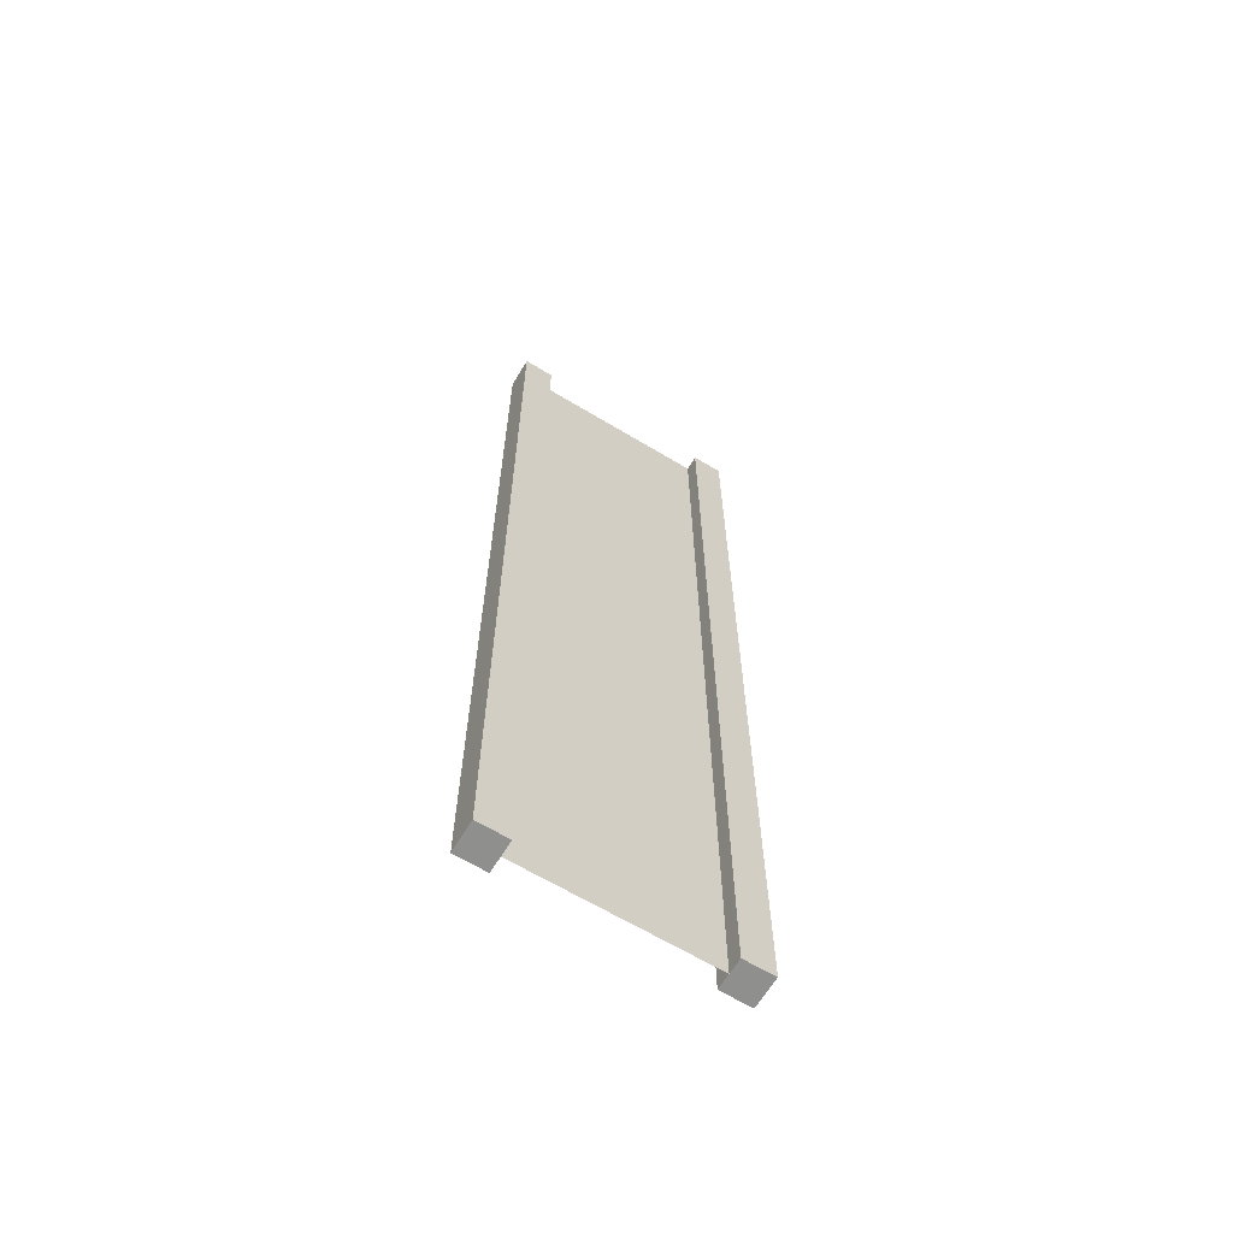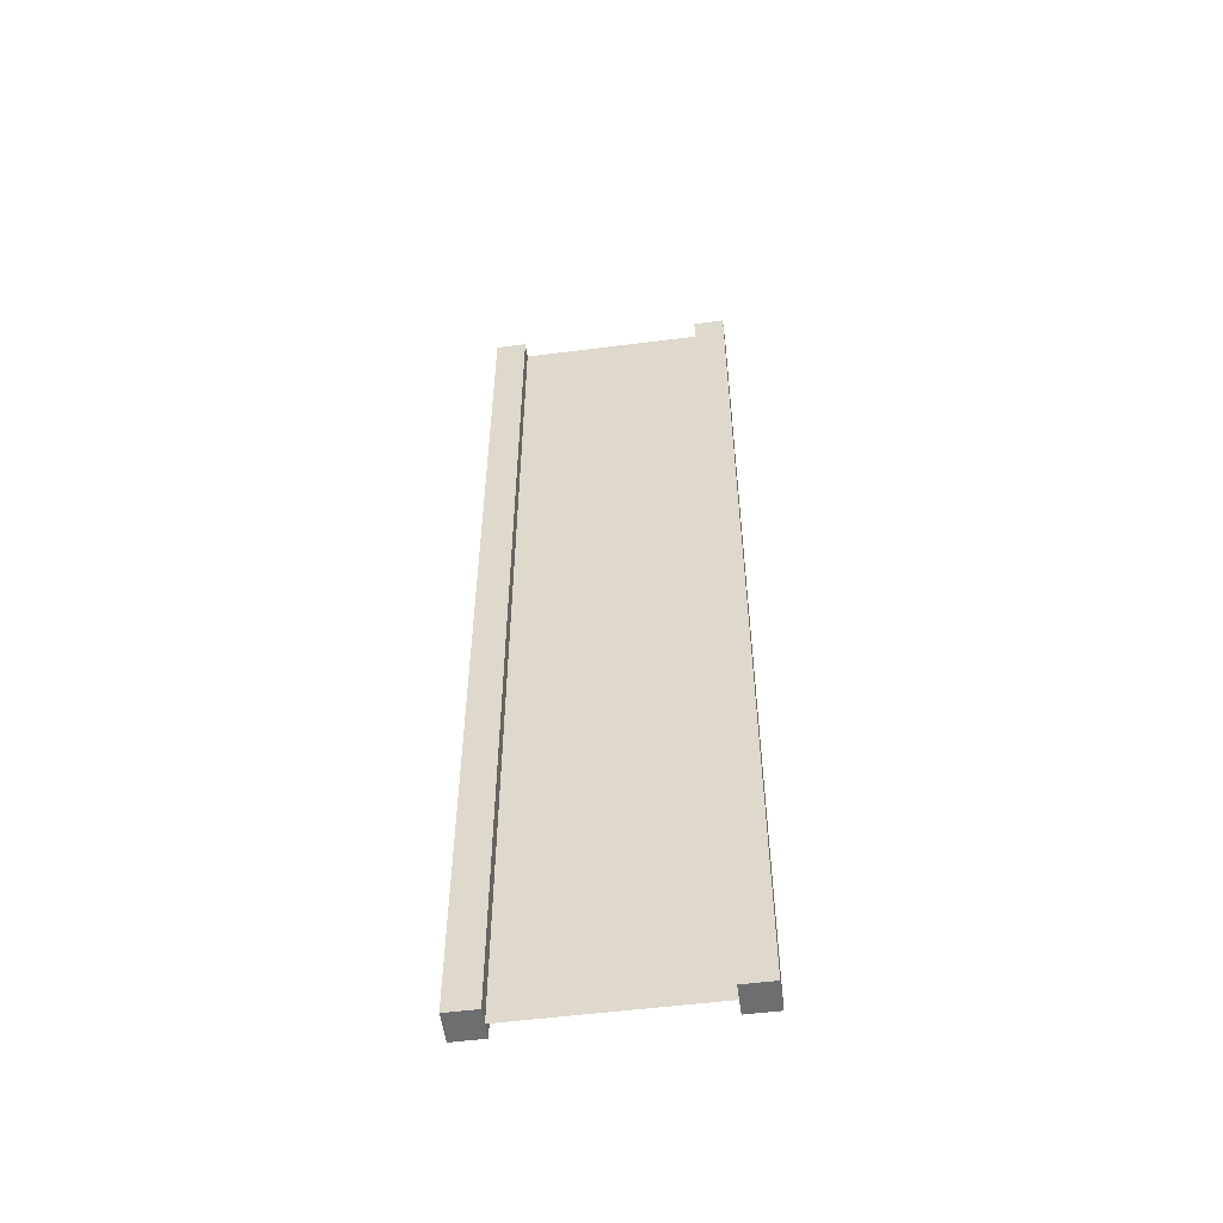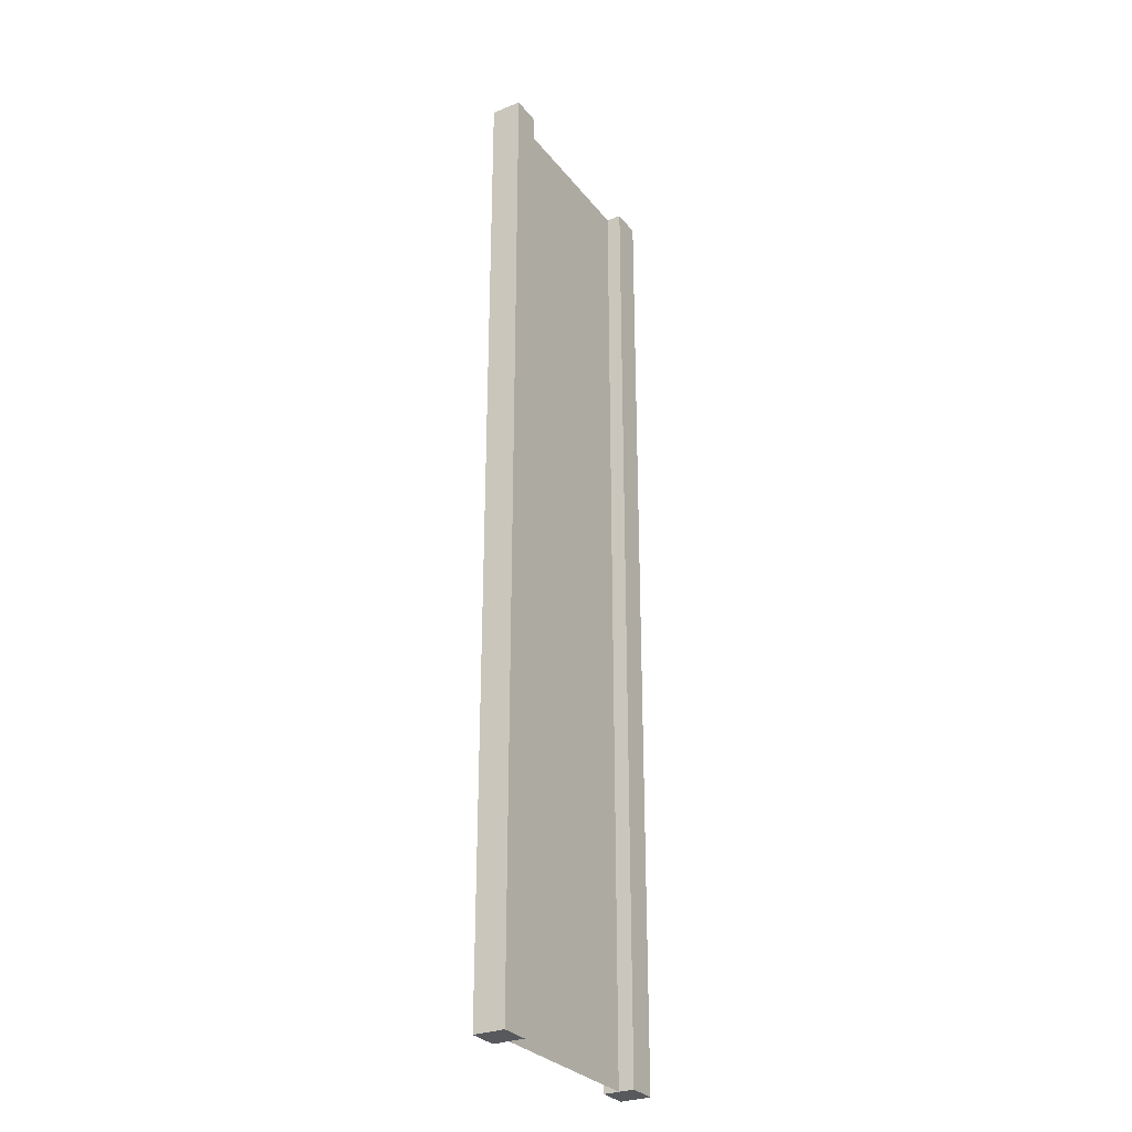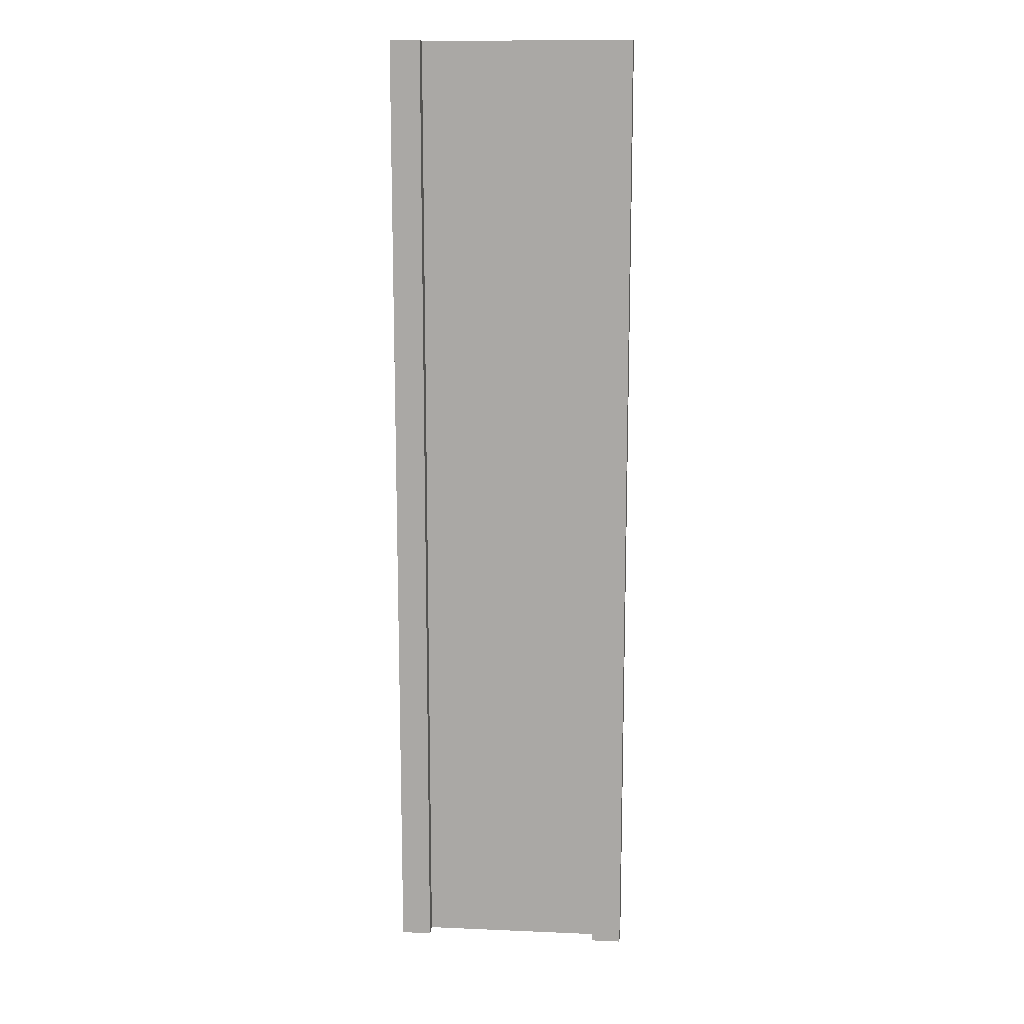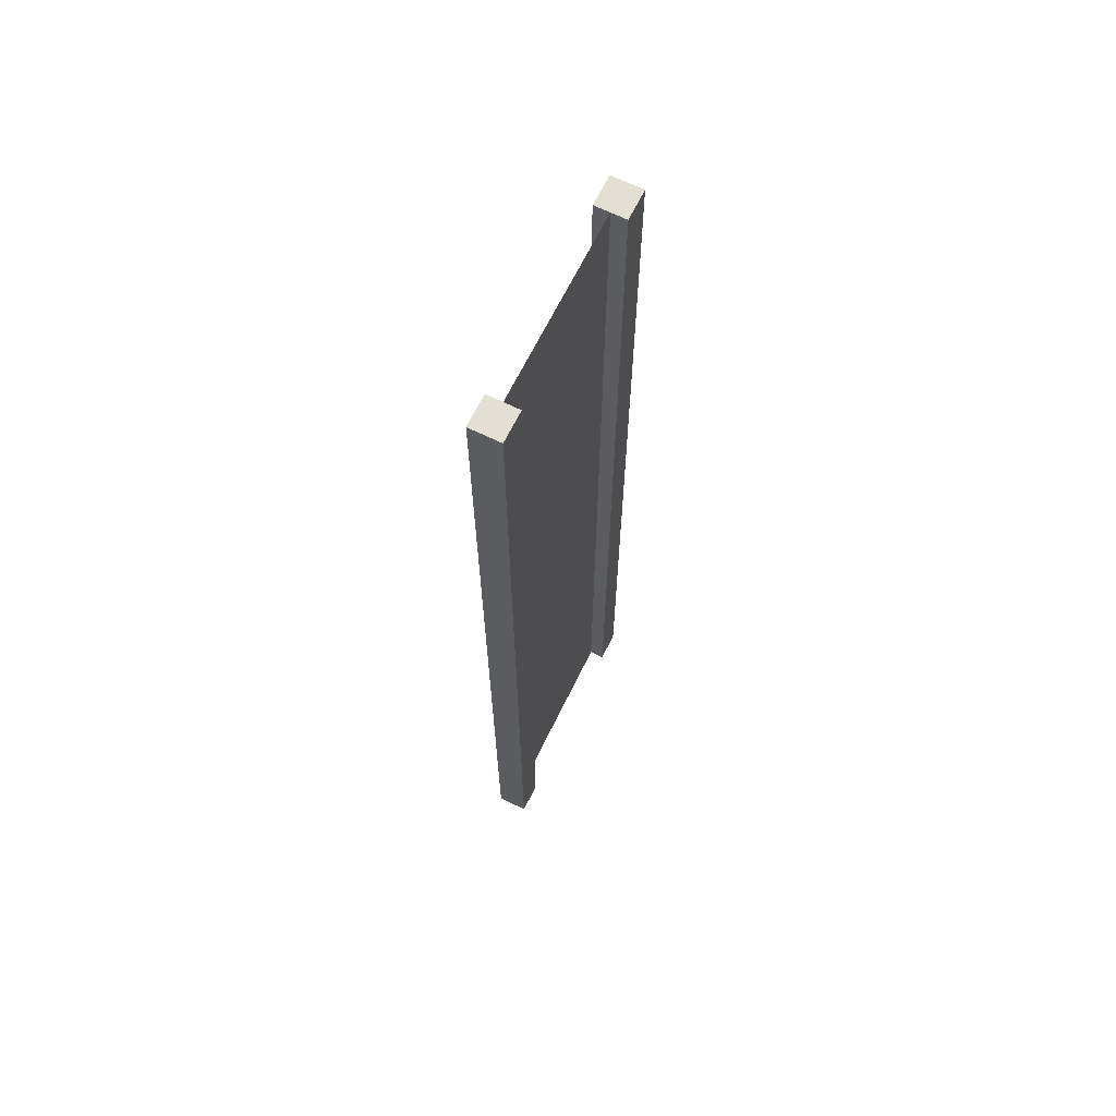
<metadata>
{"format":"obj","ext":"obj","renderer":"f3d","projection":"perspective","resolution":1024,"background":"white","views":[{"elev":-65.1,"azim":148.8,"up":"+Y"},{"elev":-54.2,"azim":7.7,"up":"+Y"},{"elev":-29.3,"azim":-59.4,"up":"+Y"},{"elev":13.7,"azim":-174.6,"up":"+Y"},{"elev":67.0,"azim":-63.8,"up":"+Y"}]}
</metadata>
<code>
g pb_Mesh-494274
v -0.75 -3 0.25
v -1 -3 0.25
v -0.75 5 0.25
v -1 5 0.25
v -1 -3 0.25
v -1 -3 -2.384e-07
v -1 5 0.25
v -1 5 -2.98e-07
v -1 -3 -2.384e-07
v -0.75 -3 -1.49e-07
v -1 5 -2.98e-07
v -0.75 5 -1.058e-06
v 1 -3 4.768e-07
v 1 -3 0.25
v 1 5 2.98e-07
v 1 5 0.25
v -0.75 5 0.25
v -1 5 0.25
v -0.75 5 -1.058e-06
v -1 5 -2.98e-07
v -0.75 -3 -1.49e-07
v -1 -3 -2.384e-07
v -0.75 -3 0.25
v -1 -3 0.25
v 0.75 -3 3.874e-07
v 0.75 -3 0.25
v 1 -3 4.768e-07
v 1 -3 0.25
v 0.75 5 1.043e-07
v 0.75 -3 3.874e-07
v 1 5 2.98e-07
v 1 -3 4.768e-07
v 0.75 -3 0.25
v 0.75 5 0.25
v 1 -3 0.25
v 1 5 0.25
v 0.75 5 0.25
v 0.75 5 1.043e-07
v 1 5 0.25
v 1 5 2.98e-07
v -0.75 -3 0.25
v -0.75 5 0.25
v -0.75 -3 -1.49e-07
v -0.75 5 -1.058e-06
v 0.75 5 0.25
v 0.75 -3 0.25
v 0.75 5 1.043e-07
v 0.75 -3 3.874e-07
v -0.75 -3 0.125
v -0.75 5 0.125
v 0.75 -3 0.125
v 0.75 5 0.125
g pb_Mesh-494274_0
f 3 2 1
f 3 4 2
f 7 6 5
f 7 8 6
f 11 10 9
f 11 12 10
f 15 14 13
f 15 16 14
f 19 18 17
f 19 20 18
f 23 22 21
f 23 24 22
f 27 26 25
f 27 28 26
f 31 30 29
f 31 32 30
f 35 34 33
f 35 36 34
f 39 38 37
f 39 40 38
f 43 42 41
f 43 44 42
f 47 46 45
f 47 48 46
g pb_Mesh-494274_1
f 51 50 49
f 51 52 50

</code>
